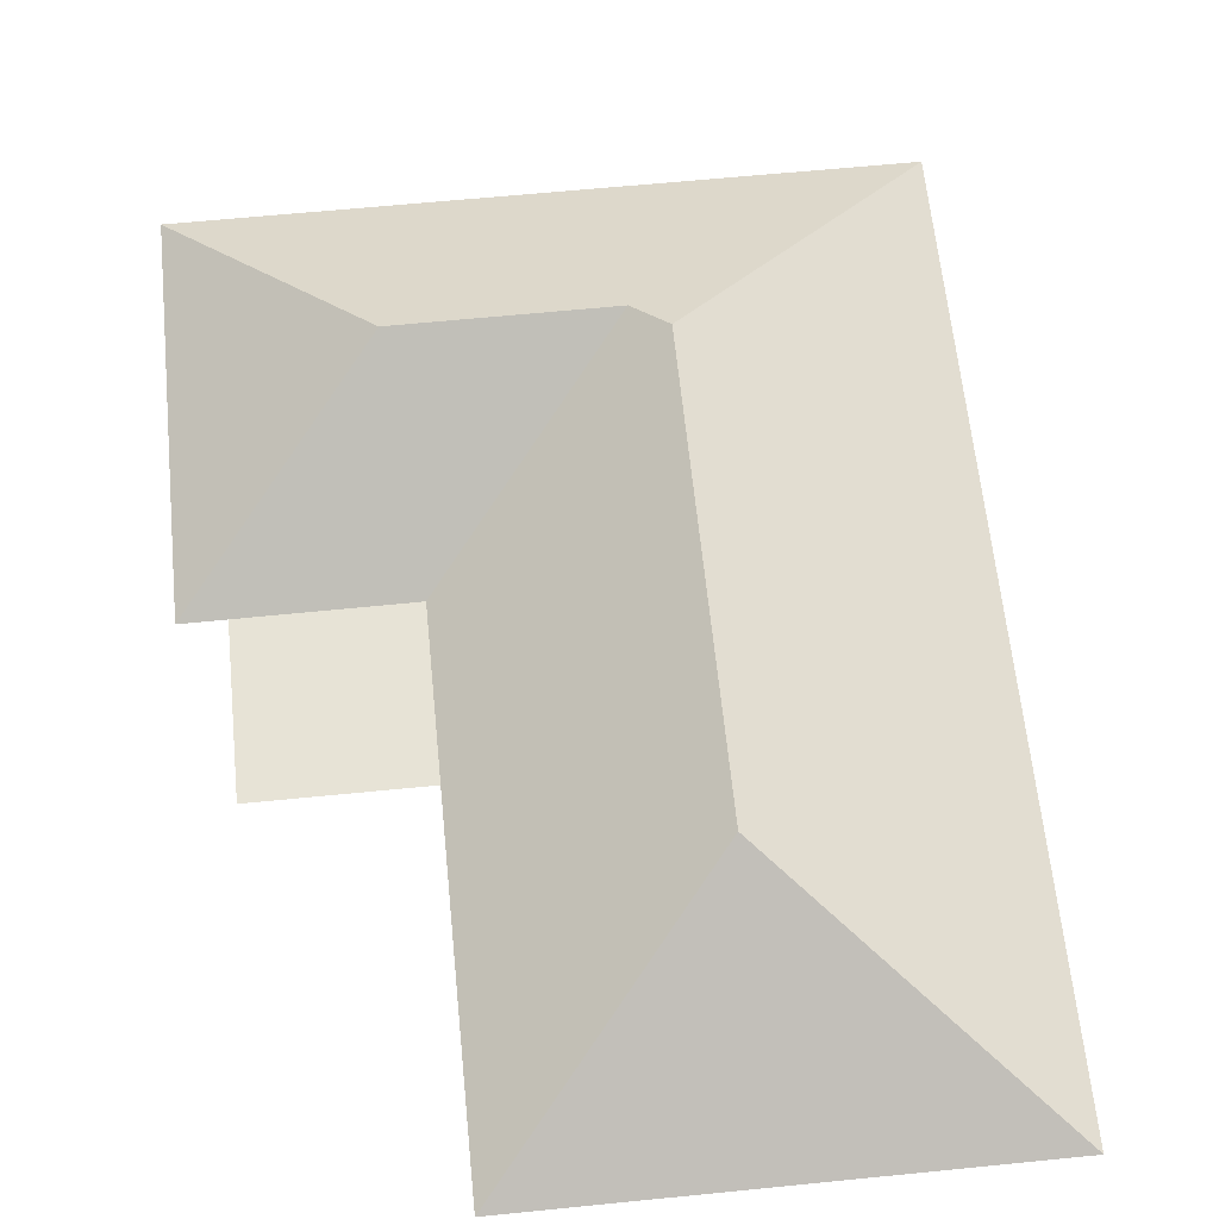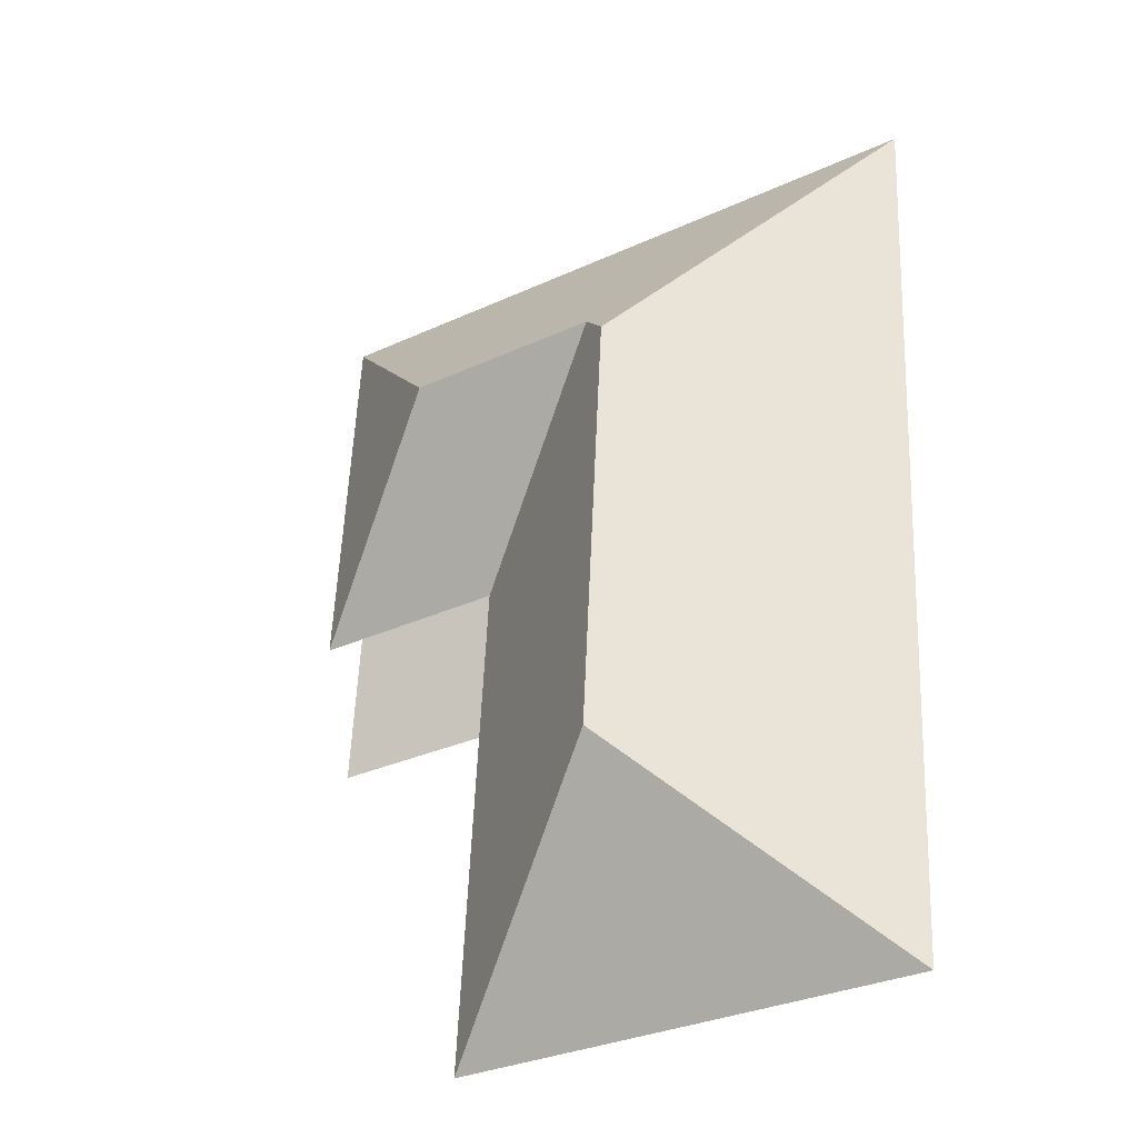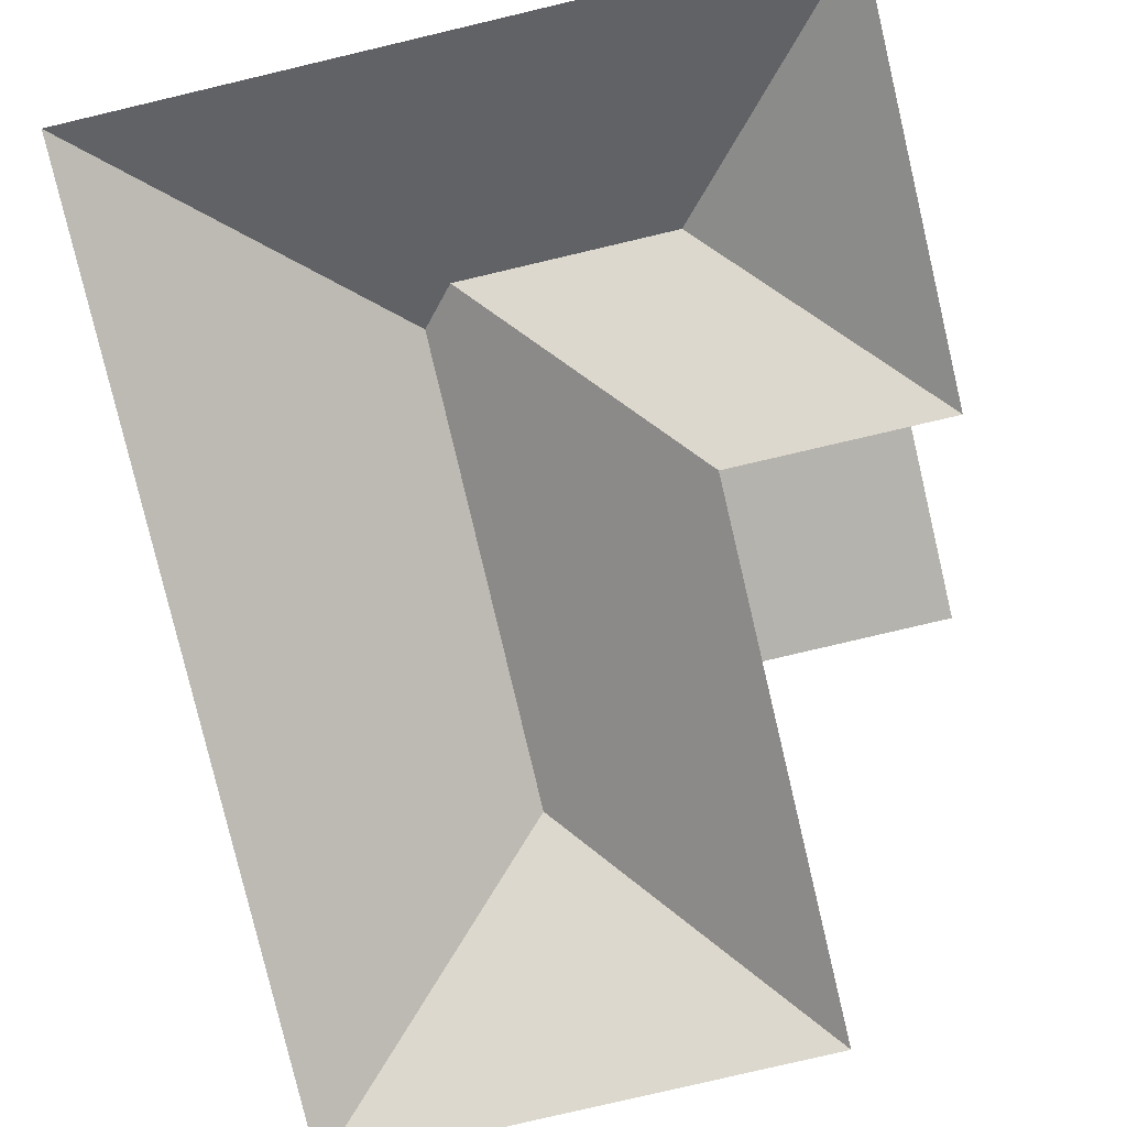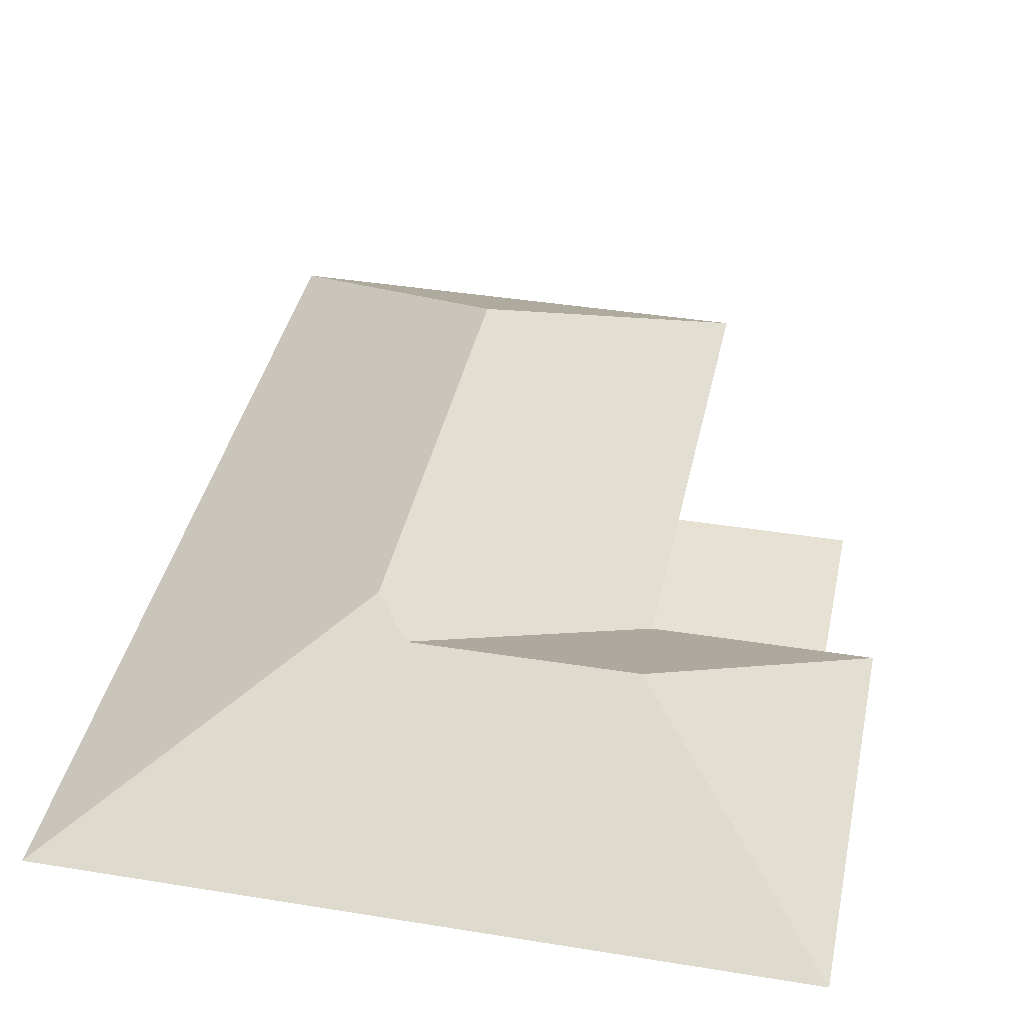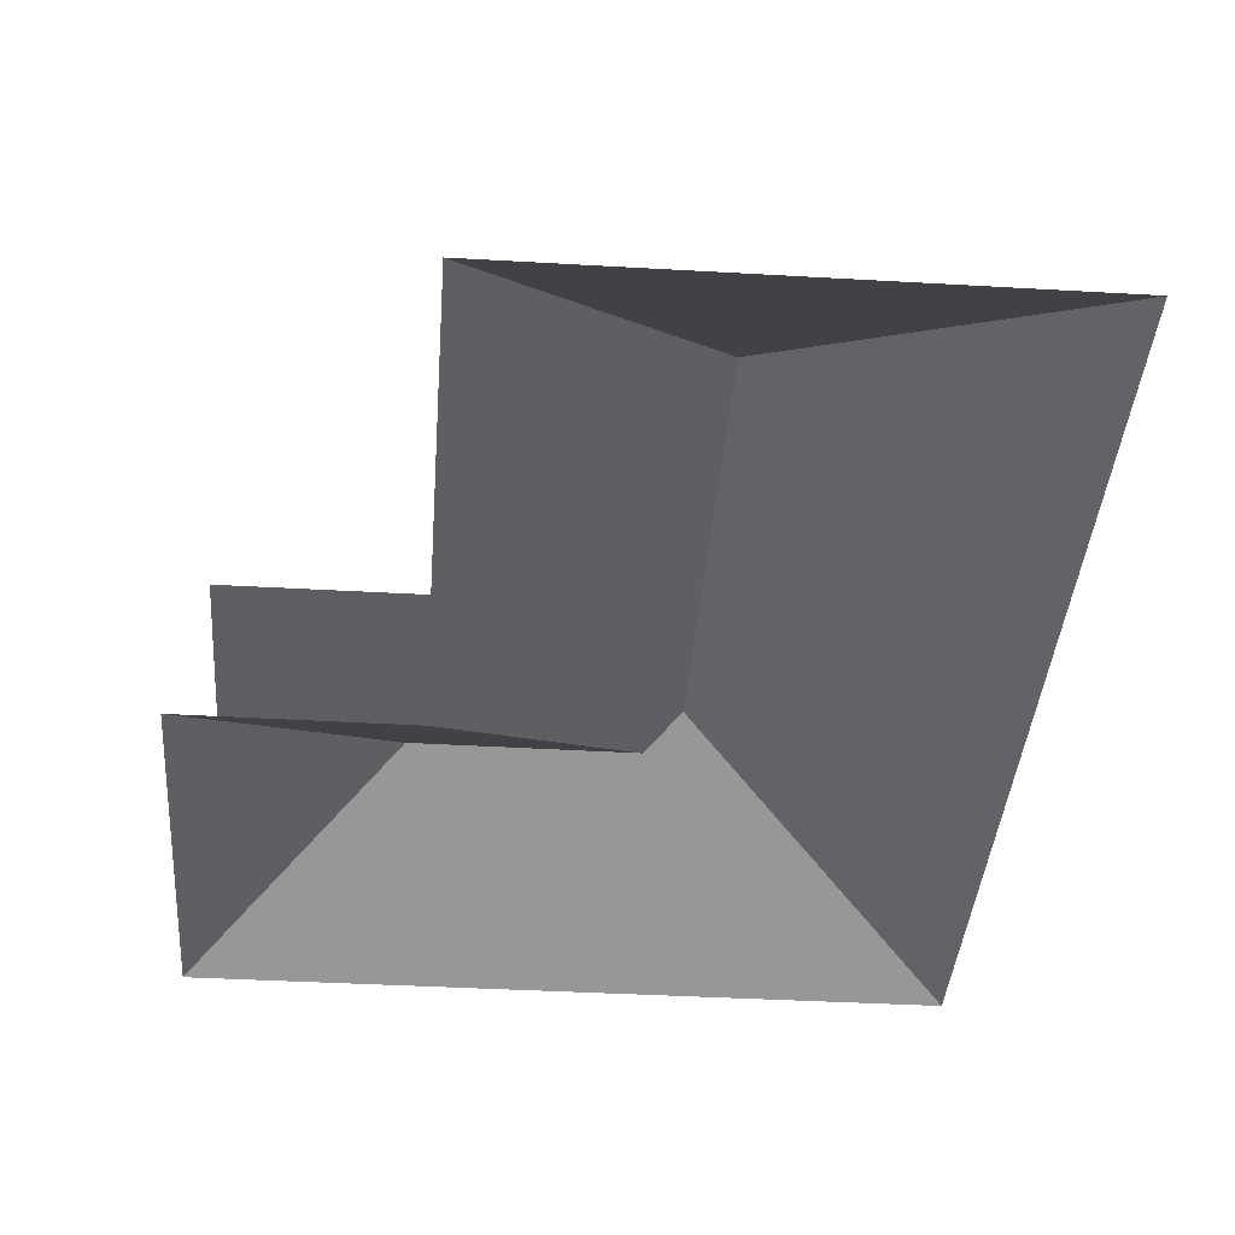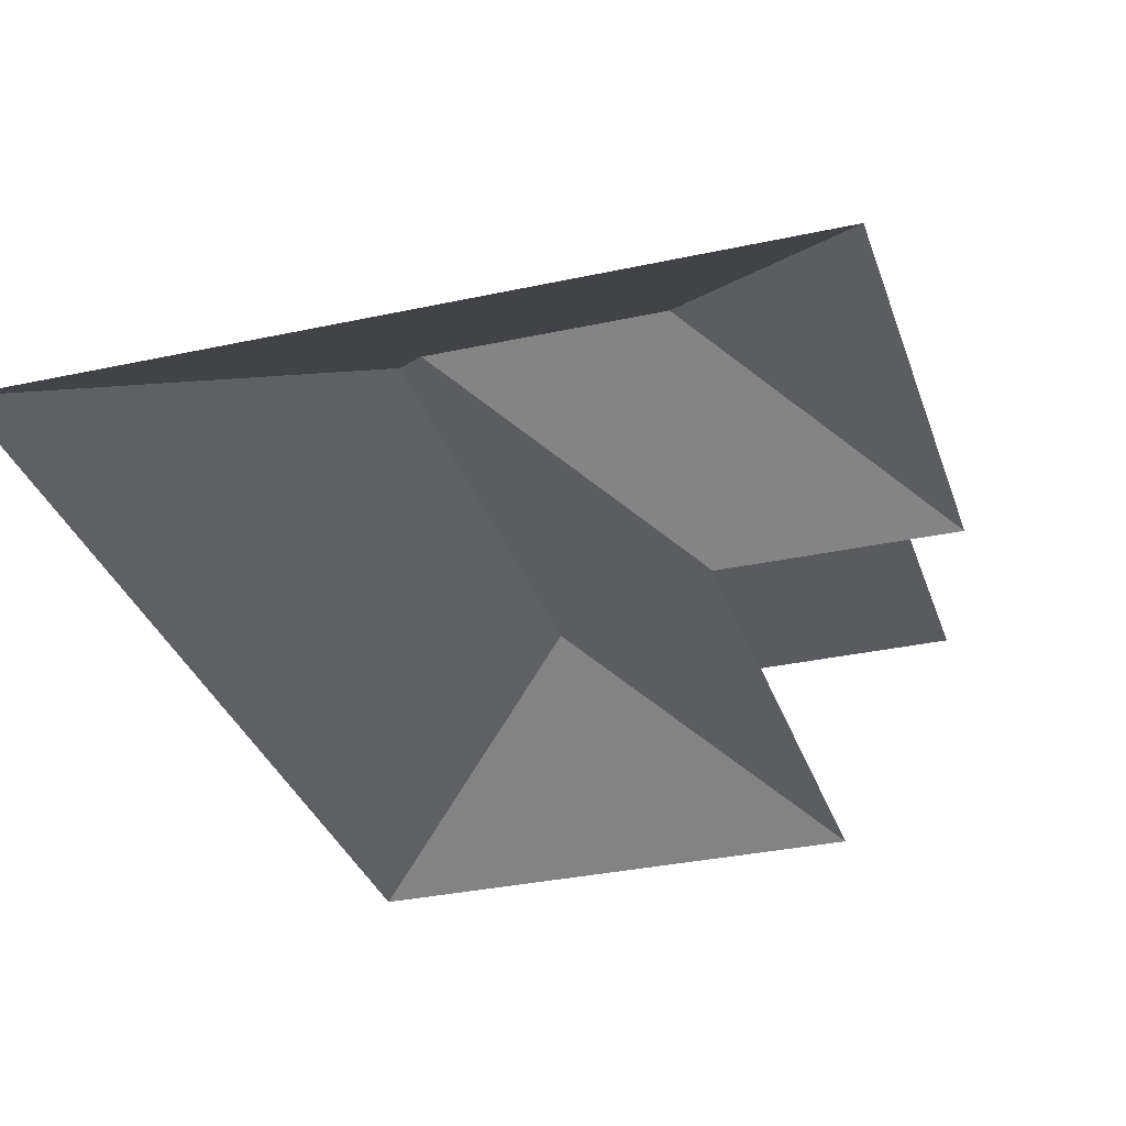
<metadata>
{"format":"obj","ext":"obj","renderer":"f3d","projection":"perspective","resolution":1024,"background":"white","views":[{"elev":62.6,"azim":171.4,"up":"+Y"},{"elev":-35.9,"azim":-146.5,"up":"+Z"},{"elev":-79.9,"azim":10.4,"up":"+Y"},{"elev":38.7,"azim":8.8,"up":"+Y"},{"elev":-37.8,"azim":172.9,"up":"+Y"},{"elev":-32.3,"azim":14.2,"up":"+Y"}]}
</metadata>
<code>
o CG10_500_039065_0013_roof
v 43.42 75 -498.3
v 279.1 75 -486.7
v 164.2 145 -377.7
v 351.1 75 -307.5
v 270.1 75 -311.5
v 368.8 75 -223.8
v 265.9 75 -228.7
v 347 75 -224.8
v 152.9 145 -154.9
v 168 134.7 -136.5
v 270.2 134.7 -131.6
v 20.41 75 -41.7
v 359 75 -24.88
v 43.42 0 -498.3
v 279.1 0 -486.7
v 270.1 0 -311.5
v 351.1 0 -307.5
v 347 0 -224.8
v 368.8 0 -223.8
v 359 0 -24.88
v 20.41 0 -41.7
f 1 3 2
f 12 9 3 1
f 12 13 11 10 9
f 13 11 6
f 7 8 6 11 10
f 7 10 9 3 2 5
f 5 4 8 7

</code>
